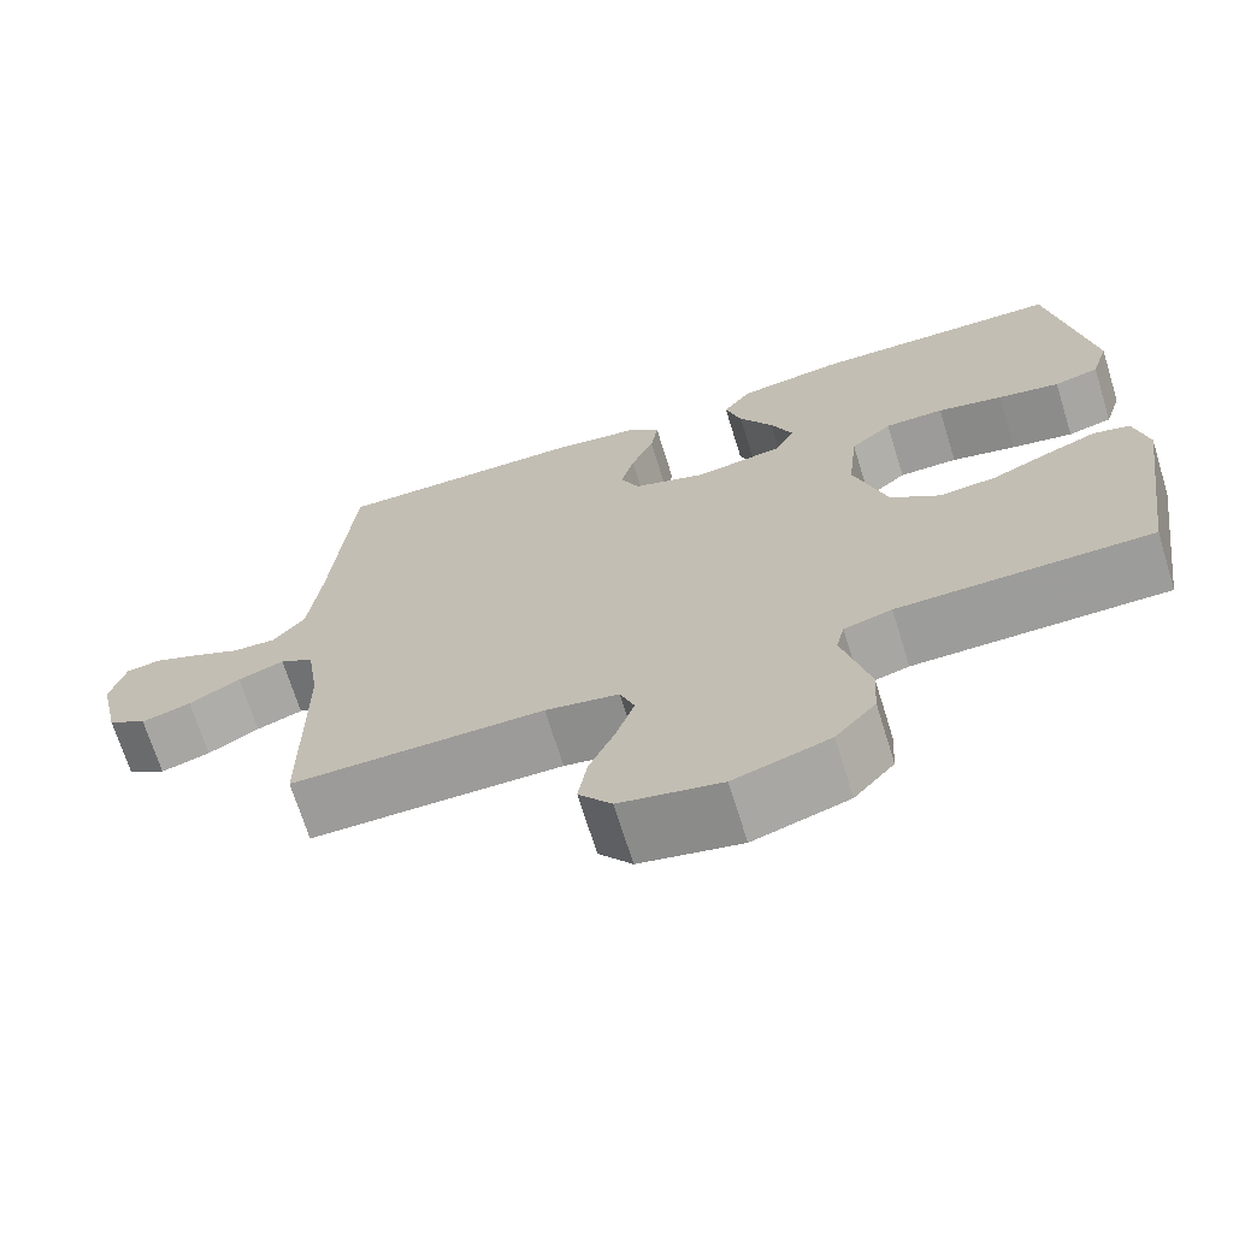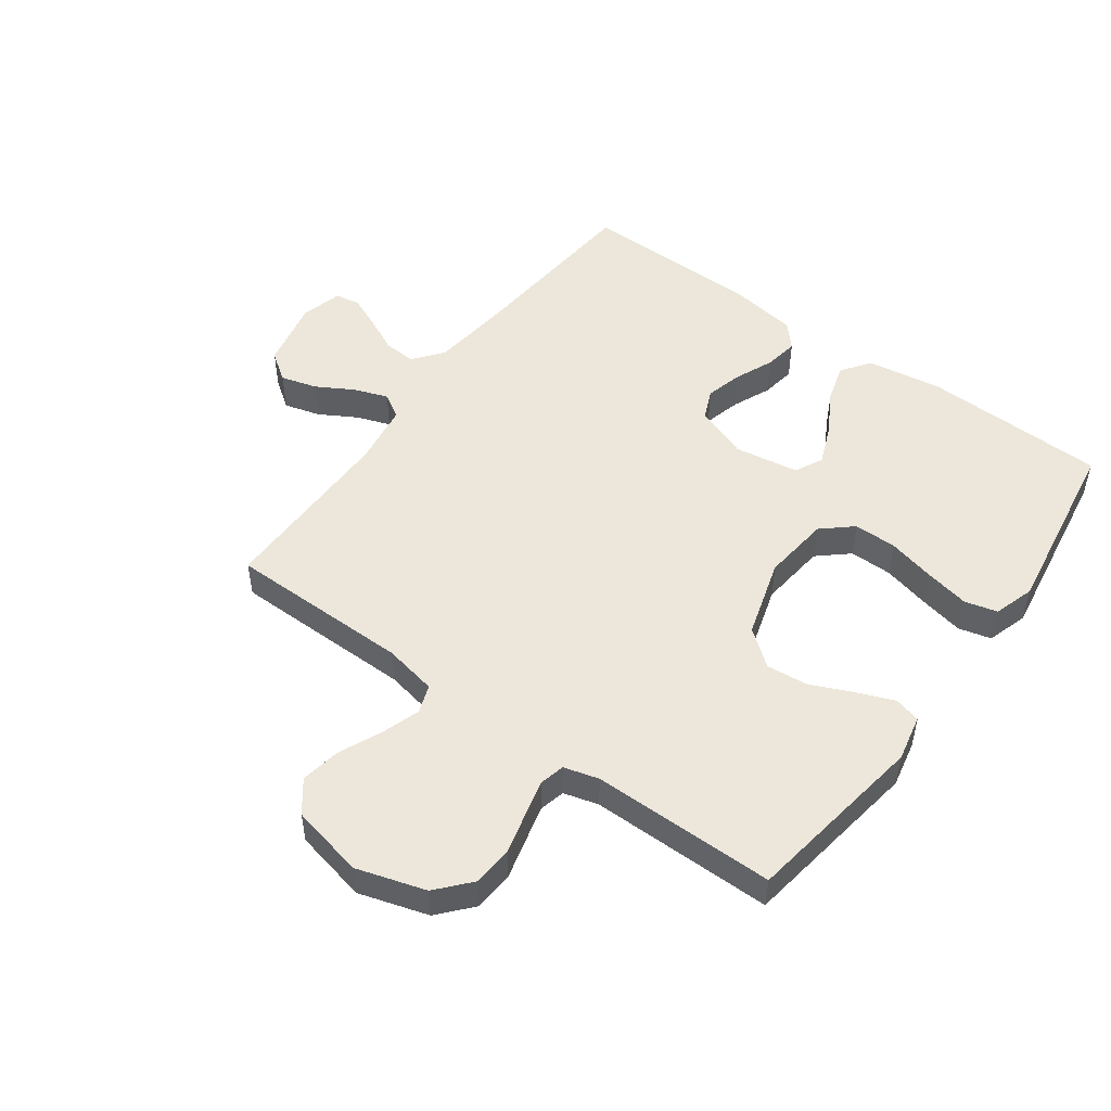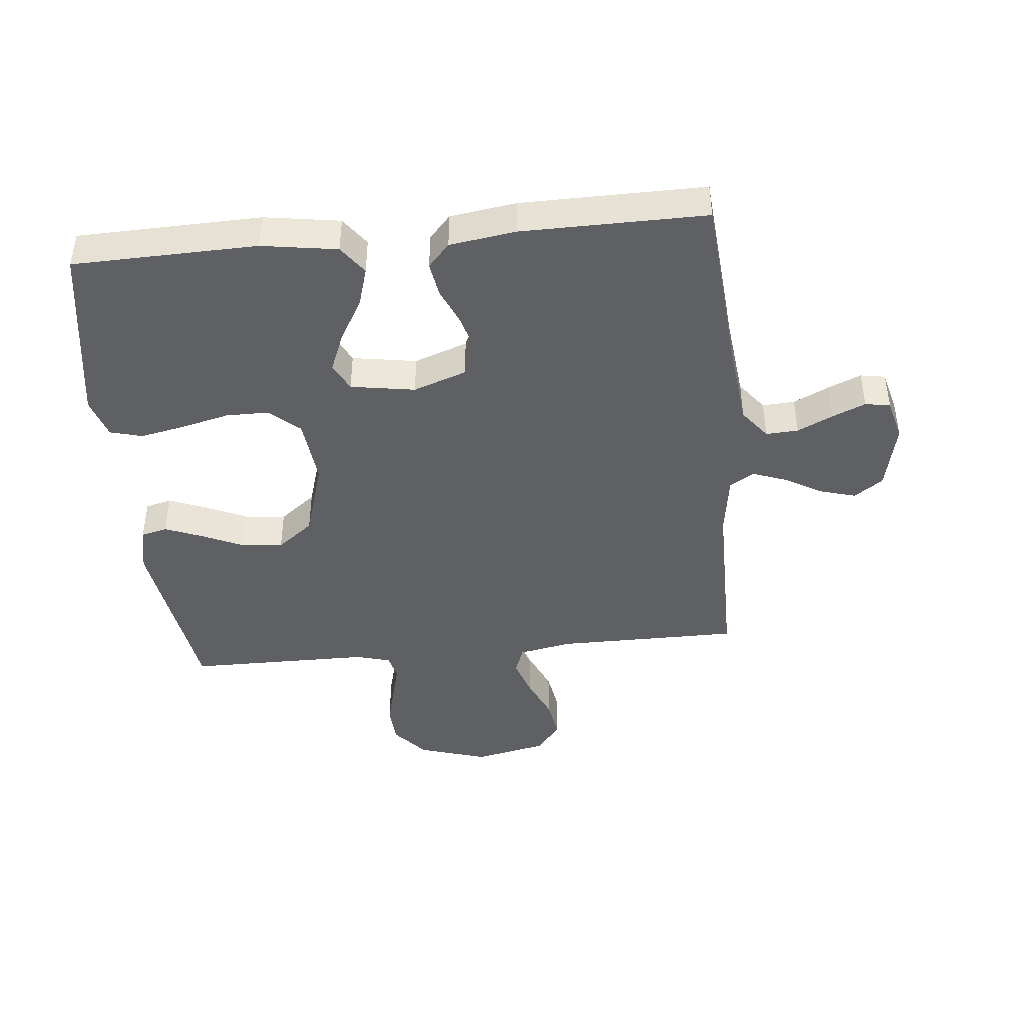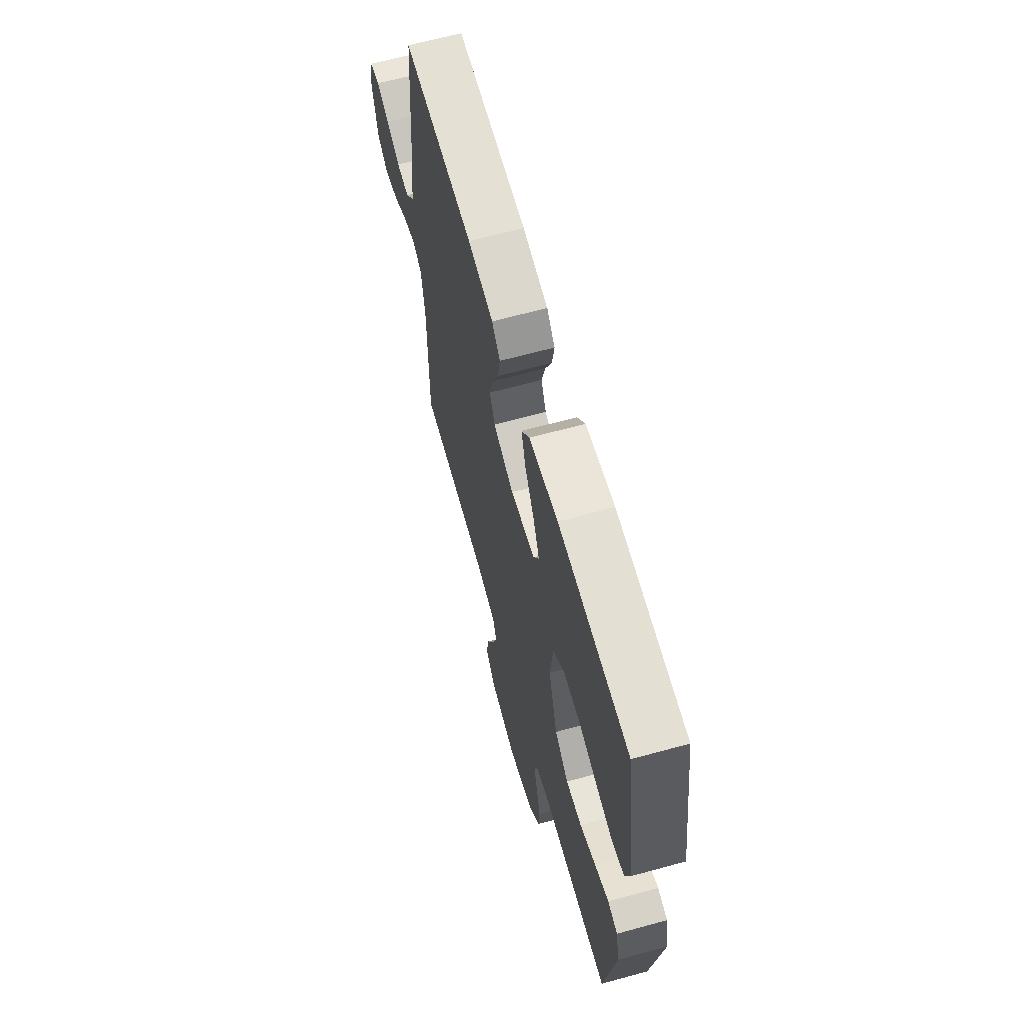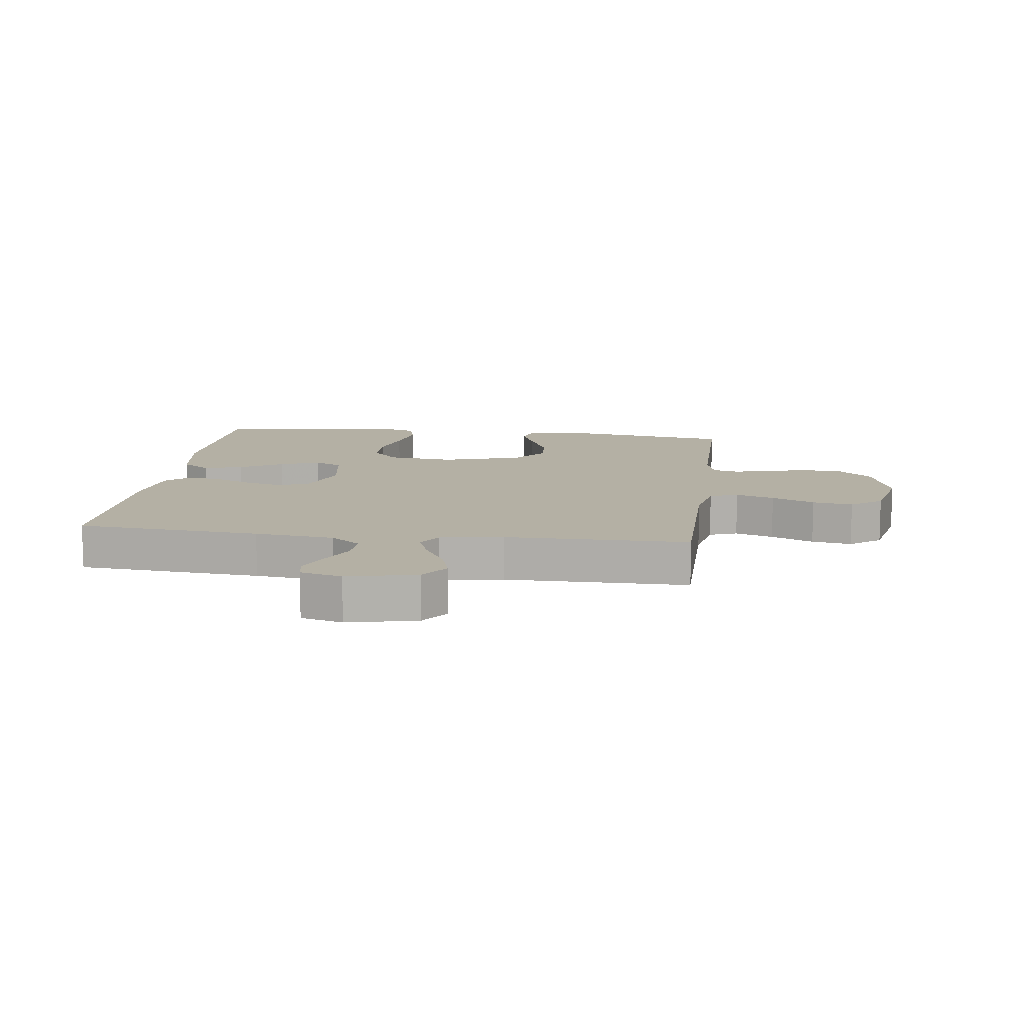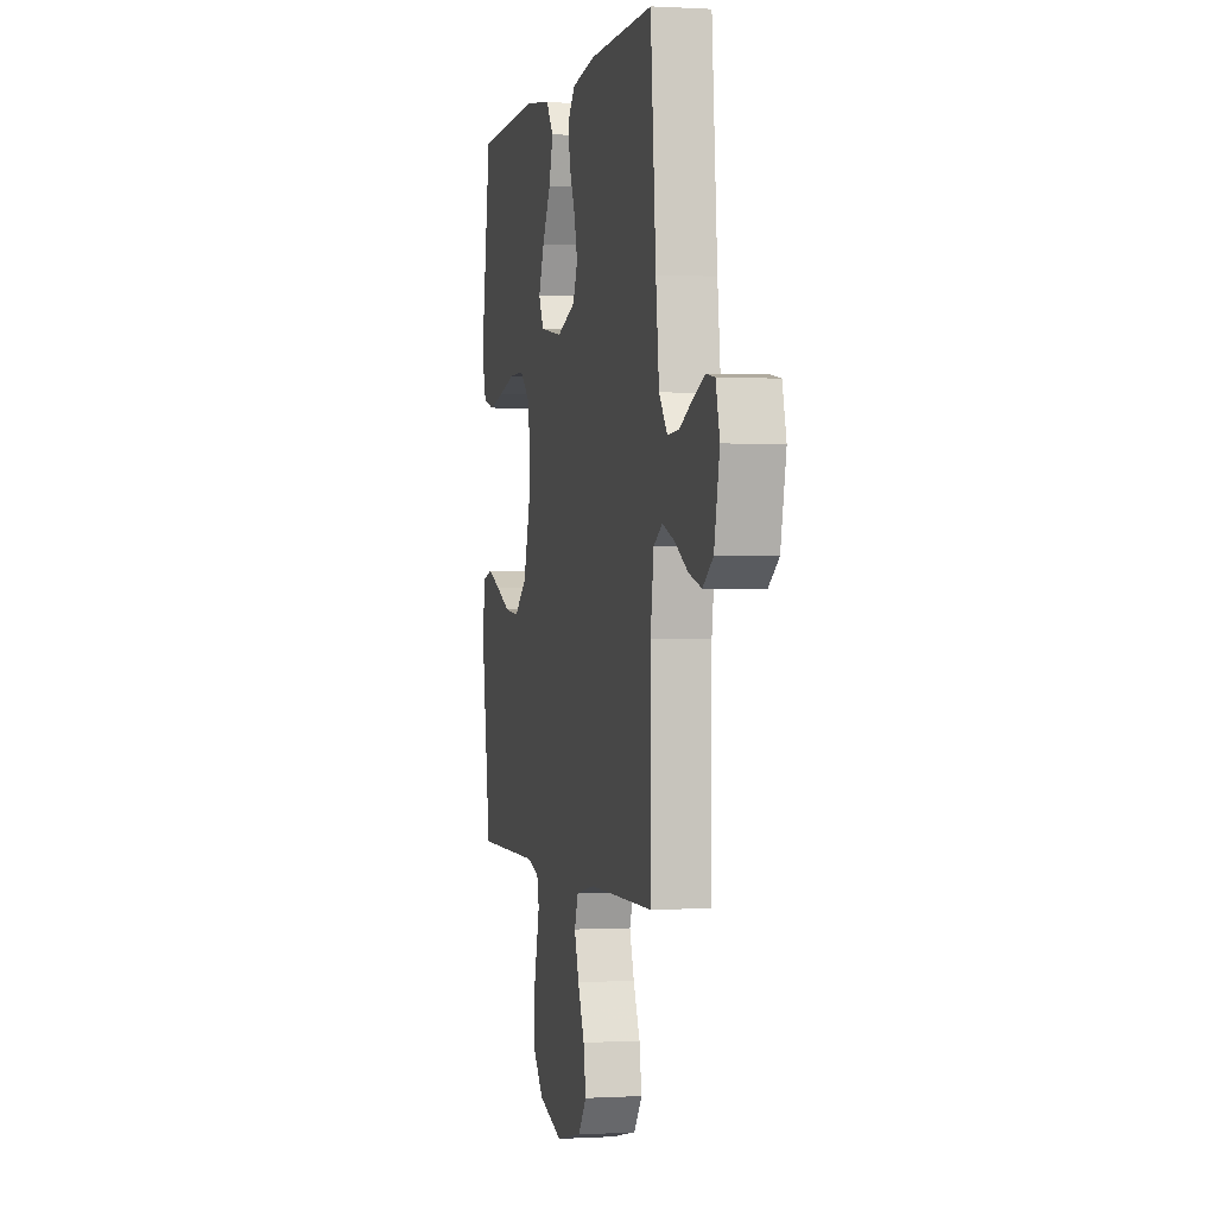
<metadata>
{"format":"obj","ext":"obj","renderer":"f3d","projection":"perspective","resolution":1024,"background":"white","views":[{"elev":-69.9,"azim":-162.7,"up":"+Z"},{"elev":50.4,"azim":-143.8,"up":"+Y"},{"elev":-43.2,"azim":5.6,"up":"+Y"},{"elev":65.1,"azim":-105.4,"up":"+Z"},{"elev":11.5,"azim":97.3,"up":"+Y"},{"elev":-0.0,"azim":77.4,"up":"+Z"}]}
</metadata>
<code>
v 0.5 0.07 0.5
v 0.525 0.07 0.2
v 0.54 0.07 0.07
v 0.578 0.07 0.021
v 0.631 0.07 0.024
v 0.689 0.07 0.052
v 0.743 0.07 0.075
v 0.784 0.07 0.068
v 0.802 0.07 0
v 0.777 0.07 -0.113
v 0.73 0.07 -0.146
v 0.671 0.07 -0.129
v 0.61 0.07 -0.094
v 0.555 0.07 -0.074
v 0.515 0.07 -0.098
v 0.5 0.07 -0.2
v 0.5 0.07 -0.5
v 0.2 0.07 -0.501
v 0.113 0.07 -0.518
v 0.096 0.07 -0.564
v 0.117 0.07 -0.627
v 0.148 0.07 -0.697
v 0.159 0.07 -0.763
v 0.12 0.07 -0.814
v 0 0.07 -0.84
v -0.113 0.07 -0.805
v -0.161 0.07 -0.75
v -0.165 0.07 -0.685
v -0.148 0.07 -0.618
v -0.133 0.07 -0.559
v -0.143 0.07 -0.517
v -0.2 0.07 -0.501
v -0.5 0.07 -0.5
v -0.545 0.07 -0.2
v -0.529 0.07 -0.124
v -0.486 0.07 -0.113
v -0.426 0.07 -0.137
v -0.357 0.07 -0.168
v -0.289 0.07 -0.175
v -0.23 0.07 -0.129
v -0.191 0.07 0
v -0.203 0.07 0.11
v -0.252 0.07 0.153
v -0.322 0.07 0.153
v -0.4 0.07 0.134
v -0.473 0.07 0.119
v -0.526 0.07 0.133
v -0.547 0.07 0.2
v -0.5 0.07 0.5
v -0.2 0.07 0.508
v -0.077 0.07 0.489
v -0.043 0.07 0.442
v -0.062 0.07 0.378
v -0.102 0.07 0.308
v -0.128 0.07 0.244
v -0.105 0.07 0.198
v 0 0.07 0.181
v 0.087 0.07 0.212
v 0.109 0.07 0.262
v 0.093 0.07 0.323
v 0.066 0.07 0.386
v 0.057 0.07 0.442
v 0.092 0.07 0.481
v 0.2 0.07 0.497
v 0.5 0 0.5
v 0.525 0 0.2
v 0.54 0 0.07
v 0.578 0 0.021
v 0.631 0 0.024
v 0.689 0 0.052
v 0.743 0 0.075
v 0.784 0 0.068
v 0.802 0 0
v 0.777 0 -0.113
v 0.73 0 -0.146
v 0.671 0 -0.129
v 0.61 0 -0.094
v 0.555 0 -0.074
v 0.515 0 -0.098
v 0.5 0 -0.2
v 0.5 0 -0.5
v 0.2 0 -0.501
v 0.113 0 -0.518
v 0.096 0 -0.564
v 0.117 0 -0.627
v 0.148 0 -0.697
v 0.159 0 -0.763
v 0.12 0 -0.814
v 0 0 -0.84
v -0.113 0 -0.805
v -0.161 0 -0.75
v -0.165 0 -0.685
v -0.148 0 -0.618
v -0.133 0 -0.559
v -0.143 0 -0.517
v -0.2 0 -0.501
v -0.5 0 -0.5
v -0.545 0 -0.2
v -0.529 0 -0.124
v -0.486 0 -0.113
v -0.426 0 -0.137
v -0.357 0 -0.168
v -0.289 0 -0.175
v -0.23 0 -0.129
v -0.191 0 0
v -0.203 0 0.11
v -0.252 0 0.153
v -0.322 0 0.153
v -0.4 0 0.134
v -0.473 0 0.119
v -0.526 0 0.133
v -0.547 0 0.2
v -0.5 0 0.5
v -0.2 0 0.508
v -0.077 0 0.489
v -0.043 0 0.442
v -0.062 0 0.378
v -0.102 0 0.308
v -0.128 0 0.244
v -0.105 0 0.198
v 0 0 0.181
v 0.087 0 0.212
v 0.109 0 0.262
v 0.093 0 0.323
v 0.066 0 0.386
v 0.057 0 0.442
v 0.092 0 0.481
v 0.2 0 0.497
f 63 64 1 2
f 60 61 62 63
f 59 60 63 2
f 58 59 2 3
f 57 58 3 4
f 56 57 4
f 51 52 53 54
f 51 54 55
f 50 51 55
f 49 50 55
f 48 49 55 56
f 44 45 46 47
f 44 47 48 56
f 35 36 37 38
f 33 34 35 38
f 32 33 38 39
f 31 32 39 40
f 27 28 29 30
f 25 26 27 30
f 21 22 23 24
f 20 21 24 25
f 16 17 18
f 15 16 18 19
f 10 11 12 13
f 10 13 14
f 9 10 14
f 8 9 14
f 5 6 7 8
f 5 8 14 15
f 43 44 56
f 42 43 56 4
f 41 42 4
f 40 41 4
f 20 25 30 31
f 19 20 31 40
f 15 19 40
f 4 5 15 40
f 66 65 128 127
f 127 126 125 124
f 66 127 124 123
f 67 66 123 122
f 68 67 122 121
f 68 121 120
f 118 117 116 115
f 119 118 115
f 119 115 114
f 119 114 113
f 120 119 113 112
f 111 110 109 108
f 120 112 111 108
f 102 101 100 99
f 102 99 98 97
f 103 102 97 96
f 104 103 96 95
f 94 93 92 91
f 94 91 90 89
f 88 87 86 85
f 89 88 85 84
f 82 81 80
f 83 82 80 79
f 77 76 75 74
f 78 77 74
f 78 74 73
f 78 73 72
f 72 71 70 69
f 79 78 72 69
f 120 108 107
f 68 120 107 106
f 68 106 105
f 68 105 104
f 95 94 89 84
f 104 95 84 83
f 104 83 79
f 104 79 69 68
f 1 65 66 2
f 2 66 67 3
f 3 67 68 4
f 4 68 69 5
f 5 69 70 6
f 6 70 71 7
f 7 71 72 8
f 8 72 73 9
f 9 73 74 10
f 10 74 75 11
f 11 75 76 12
f 12 76 77 13
f 13 77 78 14
f 14 78 79 15
f 15 79 80 16
f 16 80 81 17
f 17 81 82 18
f 18 82 83 19
f 19 83 84 20
f 20 84 85 21
f 21 85 86 22
f 22 86 87 23
f 23 87 88 24
f 24 88 89 25
f 25 89 90 26
f 26 90 91 27
f 27 91 92 28
f 28 92 93 29
f 29 93 94 30
f 30 94 95 31
f 31 95 96 32
f 32 96 97 33
f 33 97 98 34
f 34 98 99 35
f 35 99 100 36
f 36 100 101 37
f 37 101 102 38
f 38 102 103 39
f 39 103 104 40
f 40 104 105 41
f 41 105 106 42
f 42 106 107 43
f 43 107 108 44
f 44 108 109 45
f 45 109 110 46
f 46 110 111 47
f 47 111 112 48
f 48 112 113 49
f 49 113 114 50
f 50 114 115 51
f 51 115 116 52
f 52 116 117 53
f 53 117 118 54
f 54 118 119 55
f 55 119 120 56
f 56 120 121 57
f 57 121 122 58
f 58 122 123 59
f 59 123 124 60
f 60 124 125 61
f 61 125 126 62
f 62 126 127 63
f 63 127 128 64
f 64 128 65 1

</code>
